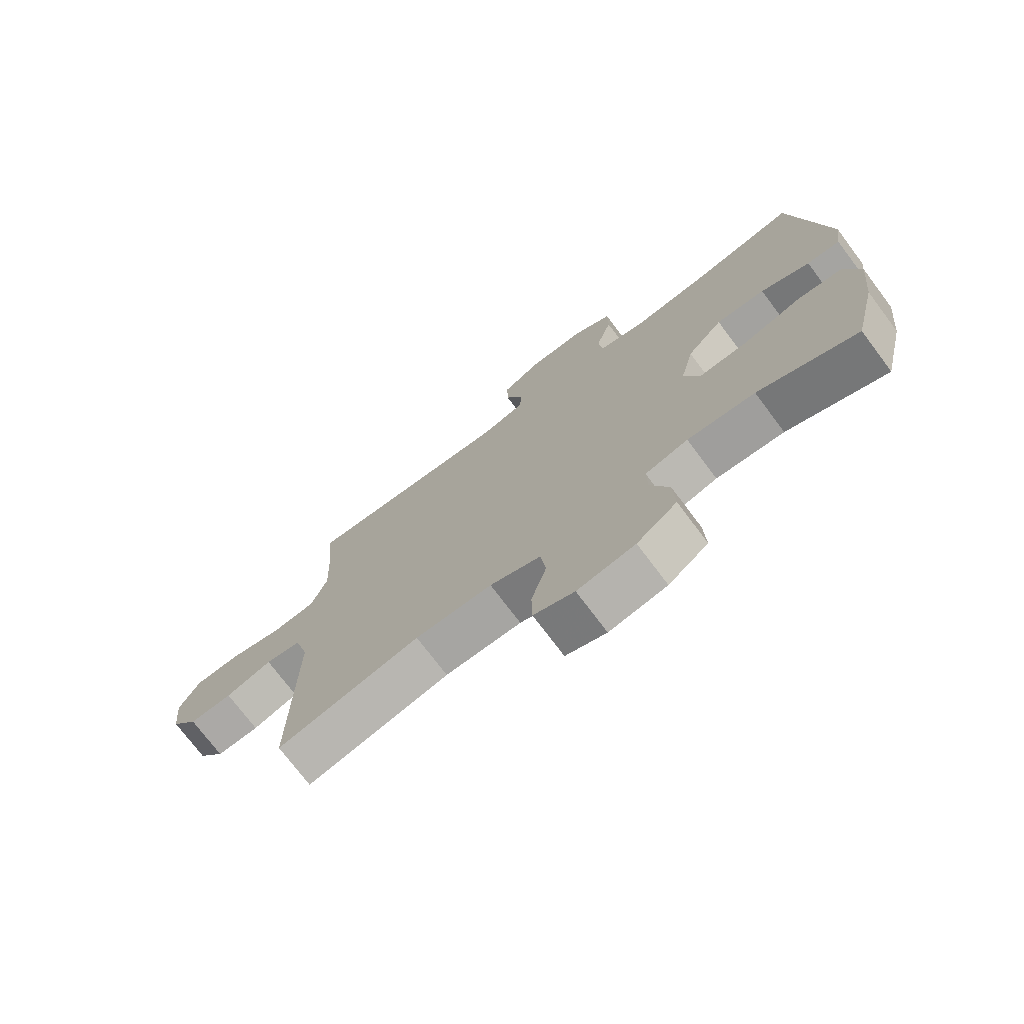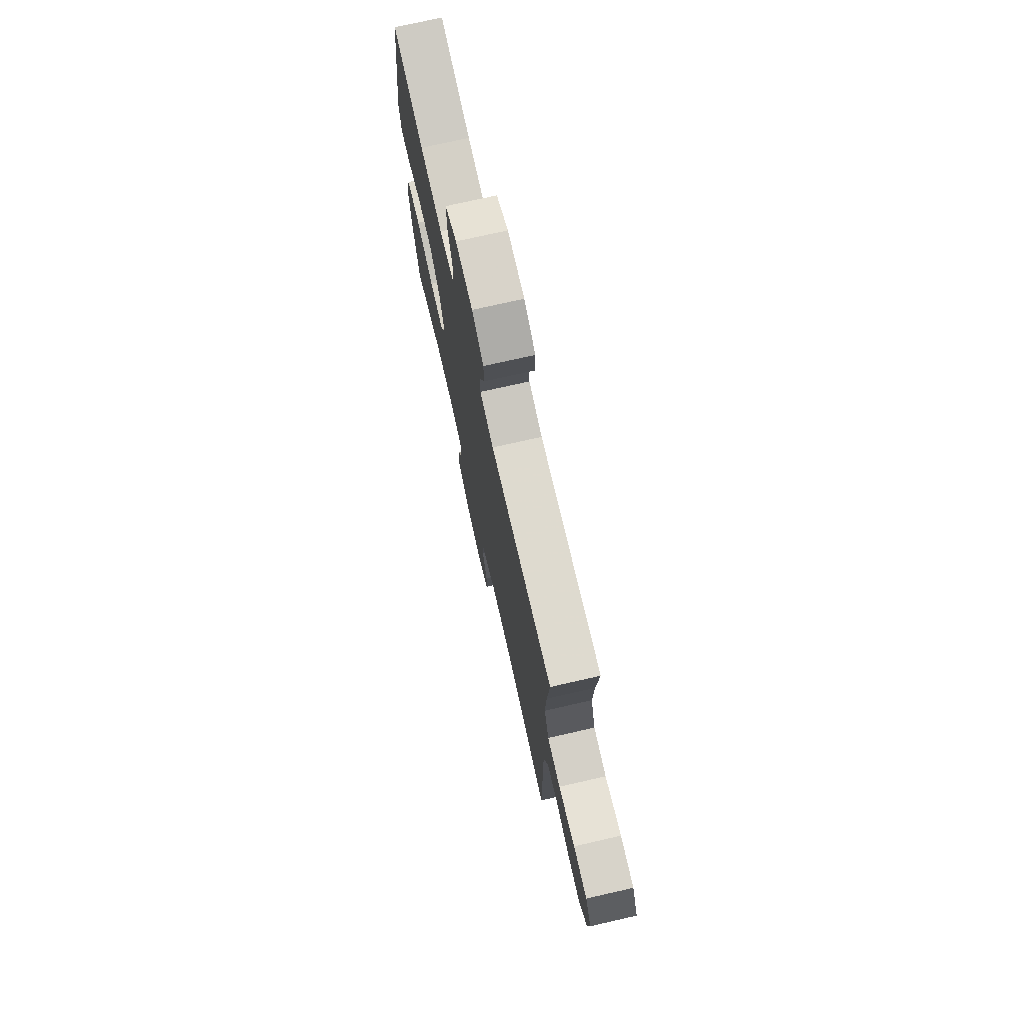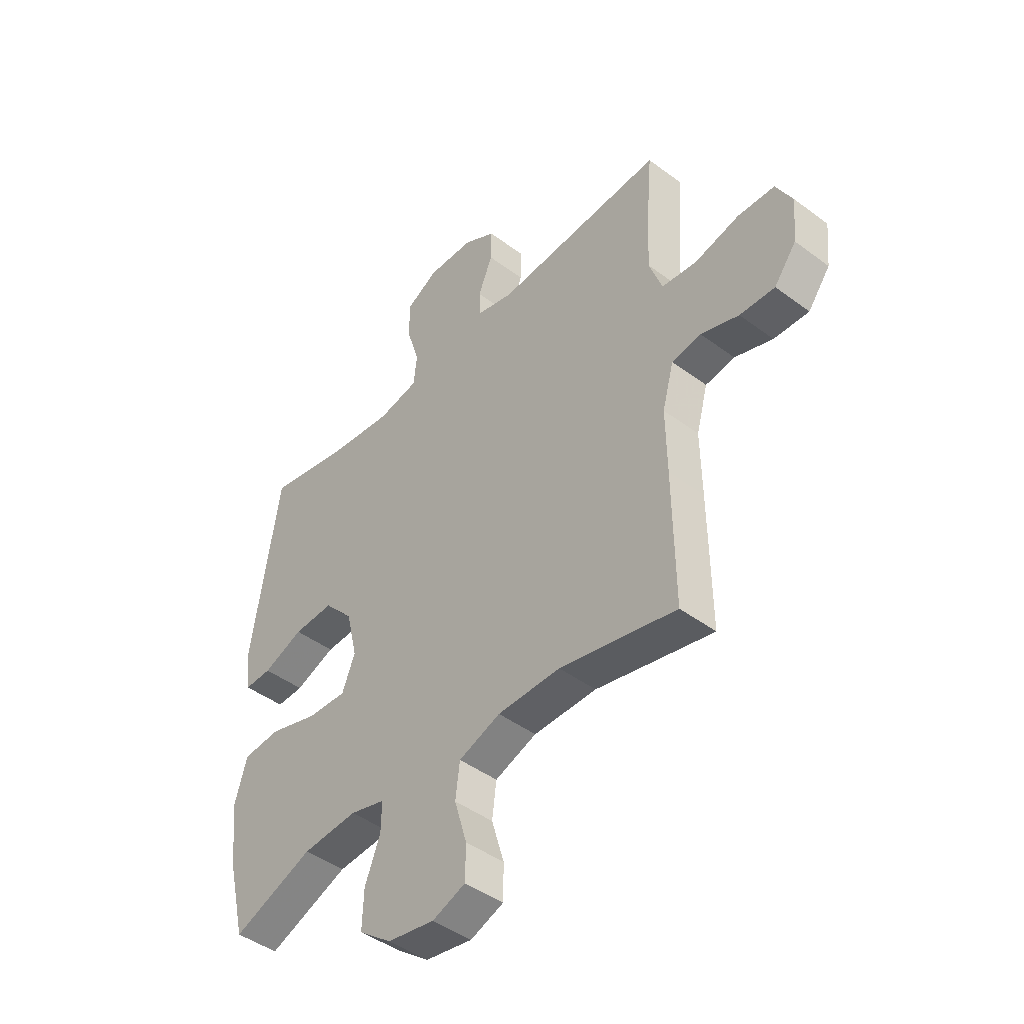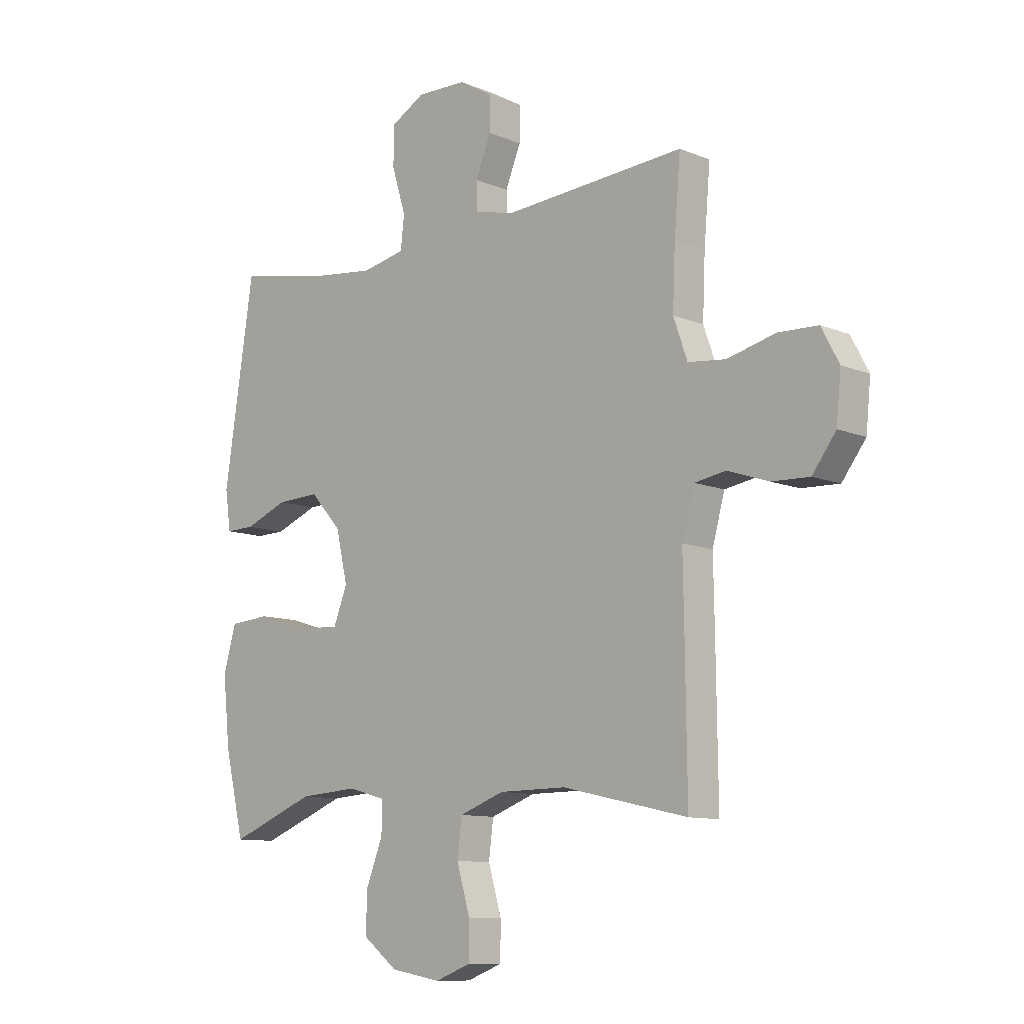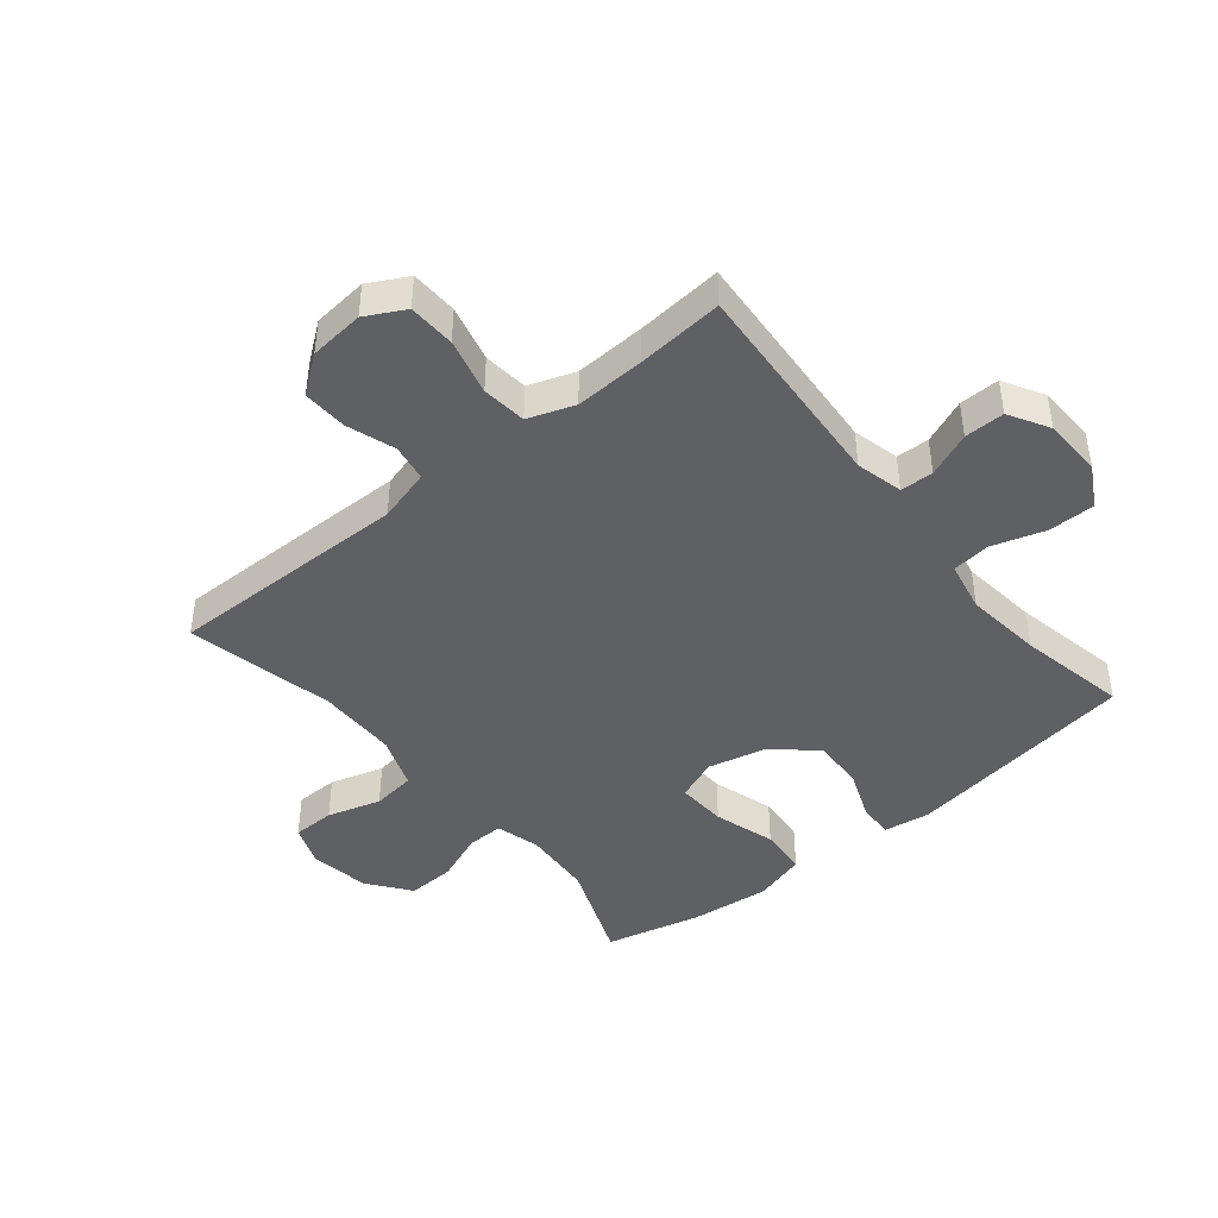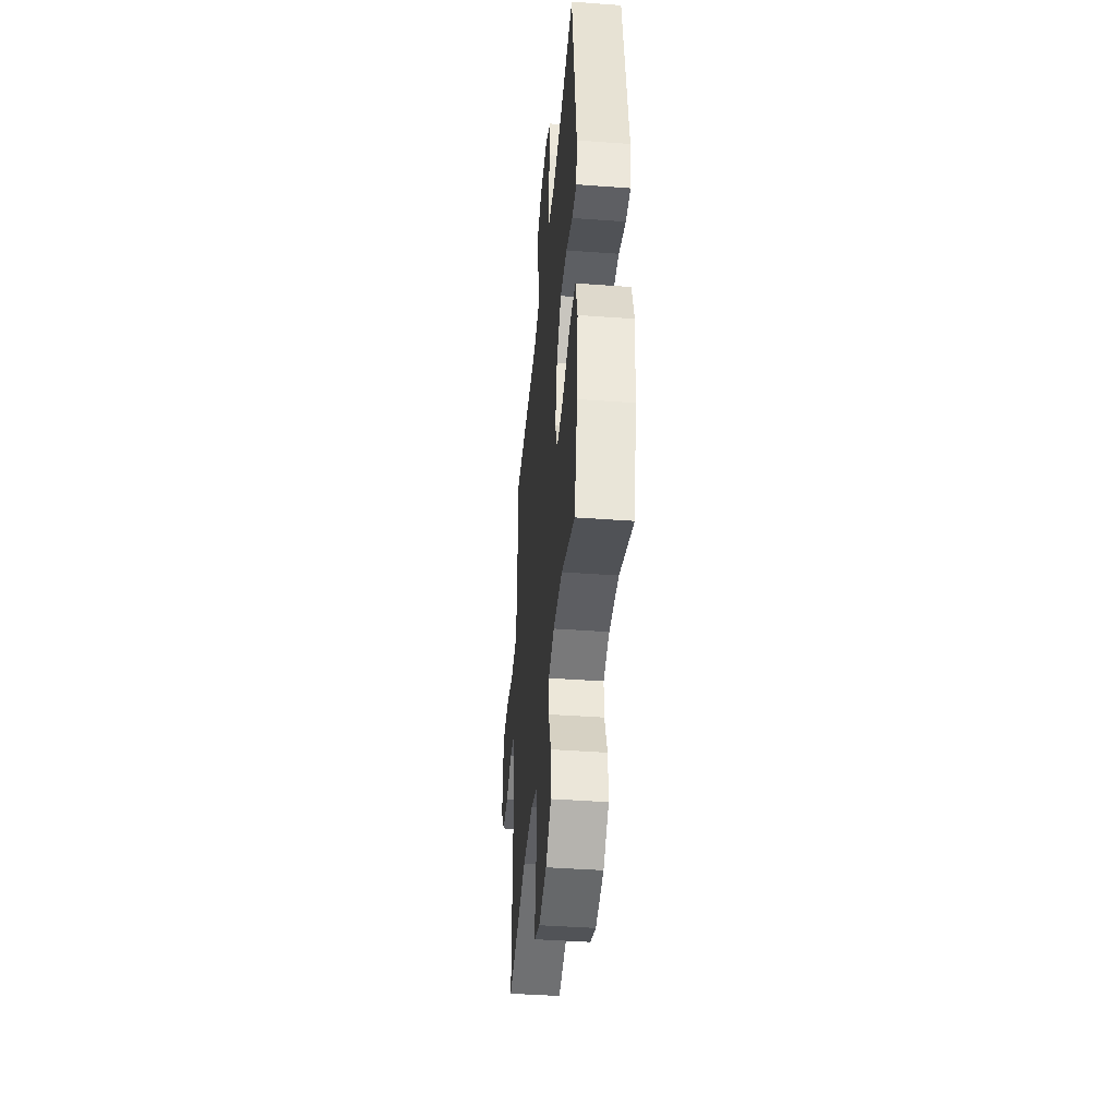
<metadata>
{"format":"obj","ext":"obj","renderer":"f3d","projection":"perspective","resolution":1024,"background":"white","views":[{"elev":-73.9,"azim":36.9,"up":"+Z"},{"elev":74.5,"azim":-102.8,"up":"+Z"},{"elev":-44.9,"azim":-130.9,"up":"+Z"},{"elev":-10.3,"azim":-135.9,"up":"+Z"},{"elev":-43.9,"azim":-50.8,"up":"+Y"},{"elev":-42.4,"azim":85.0,"up":"+Z"}]}
</metadata>
<code>
v 0.5 0.07 0.5
v 0.558 0.07 0.118
v 0.547 0.07 0.042
v 0.49 0.07 0.043
v 0.406 0.07 0.076
v 0.322 0.07 0.079
v 0.261 0.07 0.012
v 0.238 0.07 -0.086
v 0.265 0.07 -0.154
v 0.347 0.07 -0.15
v 0.448 0.07 -0.119
v 0.527 0.07 -0.125
v 0.552 0.07 -0.211
v 0.538 0.07 -0.343
v 0.5 0.07 -0.5
v 0.332 0.07 -0.434
v 0.217 0.07 -0.426
v 0.144 0.07 -0.446
v 0.145 0.07 -0.506
v 0.177 0.07 -0.587
v 0.18 0.07 -0.665
v 0.112 0.07 -0.717
v 0.014 0.07 -0.734
v -0.055 0.07 -0.708
v -0.056 0.07 -0.638
v -0.03 0.07 -0.55
v -0.039 0.07 -0.479
v -0.126 0.07 -0.447
v -0.257 0.07 -0.446
v -0.5 0.07 -0.5
v -0.497 0.07 -0.233
v -0.495 0.07 -0.102
v -0.519 0.07 -0.015
v -0.58 0.07 -0.005
v -0.659 0.07 -0.032
v -0.732 0.07 -0.035
v -0.778 0.07 0.026
v -0.787 0.07 0.116
v -0.753 0.07 0.18
v -0.676 0.07 0.183
v -0.583 0.07 0.16
v -0.51 0.07 0.168
v -0.483 0.07 0.244
v -0.488 0.07 0.359
v -0.5 0.07 0.5
v -0.147 0.07 0.476
v -0.07 0.07 0.495
v -0.068 0.07 0.549
v -0.098 0.07 0.622
v -0.099 0.07 0.688
v -0.033 0.07 0.726
v 0.064 0.07 0.729
v 0.131 0.07 0.692
v 0.131 0.07 0.616
v 0.104 0.07 0.529
v 0.111 0.07 0.466
v 0.195 0.07 0.449
v 0.322 0.07 0.464
v 0.5 0 0.5
v 0.558 0 0.118
v 0.547 0 0.042
v 0.49 0 0.043
v 0.406 0 0.076
v 0.322 0 0.079
v 0.261 0 0.012
v 0.238 0 -0.086
v 0.265 0 -0.154
v 0.347 0 -0.15
v 0.448 0 -0.119
v 0.527 0 -0.125
v 0.552 0 -0.211
v 0.538 0 -0.343
v 0.5 0 -0.5
v 0.332 0 -0.434
v 0.217 0 -0.426
v 0.144 0 -0.446
v 0.145 0 -0.506
v 0.177 0 -0.587
v 0.18 0 -0.665
v 0.112 0 -0.717
v 0.014 0 -0.734
v -0.055 0 -0.708
v -0.056 0 -0.638
v -0.03 0 -0.55
v -0.039 0 -0.479
v -0.126 0 -0.447
v -0.257 0 -0.446
v -0.5 0 -0.5
v -0.497 0 -0.233
v -0.495 0 -0.102
v -0.519 0 -0.015
v -0.58 0 -0.005
v -0.659 0 -0.032
v -0.732 0 -0.035
v -0.778 0 0.026
v -0.787 0 0.116
v -0.753 0 0.18
v -0.676 0 0.183
v -0.583 0 0.16
v -0.51 0 0.168
v -0.483 0 0.244
v -0.488 0 0.359
v -0.5 0 0.5
v -0.147 0 0.476
v -0.07 0 0.495
v -0.068 0 0.549
v -0.098 0 0.622
v -0.099 0 0.688
v -0.033 0 0.726
v 0.064 0 0.729
v 0.131 0 0.692
v 0.131 0 0.616
v 0.104 0 0.529
v 0.111 0 0.466
v 0.195 0 0.449
v 0.322 0 0.464
f 52 53 54 55
f 52 55 56
f 51 52 56
f 48 49 50 51
f 47 48 51 56
f 46 47 56 57
f 44 45 46 57
f 38 39 40 41
f 38 41 42
f 37 38 42
f 34 35 36 37
f 34 37 42
f 33 34 42
f 32 33 42 43
f 29 30 31 32
f 28 29 32 43
f 23 24 25 26
f 23 26 27
f 22 23 27
f 19 20 21 22
f 18 19 22 27
f 17 18 27 28
f 13 14 15 16
f 13 16 17
f 10 11 12 13
f 9 10 13 17
f 8 9 17 28
f 2 3 4 5
f 58 1 2 5
f 58 5 6
f 57 58 6 7
f 28 43 44 57
f 7 8 28 57
f 113 112 111 110
f 114 113 110
f 114 110 109
f 109 108 107 106
f 114 109 106 105
f 115 114 105 104
f 115 104 103 102
f 99 98 97 96
f 100 99 96
f 100 96 95
f 95 94 93 92
f 100 95 92
f 100 92 91
f 101 100 91 90
f 90 89 88 87
f 101 90 87 86
f 84 83 82 81
f 85 84 81
f 85 81 80
f 80 79 78 77
f 85 80 77 76
f 86 85 76 75
f 74 73 72 71
f 75 74 71
f 71 70 69 68
f 75 71 68 67
f 86 75 67 66
f 63 62 61 60
f 63 60 59 116
f 64 63 116
f 65 64 116 115
f 115 102 101 86
f 115 86 66 65
f 1 59 60 2
f 2 60 61 3
f 3 61 62 4
f 4 62 63 5
f 5 63 64 6
f 6 64 65 7
f 7 65 66 8
f 8 66 67 9
f 9 67 68 10
f 10 68 69 11
f 11 69 70 12
f 12 70 71 13
f 13 71 72 14
f 14 72 73 15
f 15 73 74 16
f 16 74 75 17
f 17 75 76 18
f 18 76 77 19
f 19 77 78 20
f 20 78 79 21
f 21 79 80 22
f 22 80 81 23
f 23 81 82 24
f 24 82 83 25
f 25 83 84 26
f 26 84 85 27
f 27 85 86 28
f 28 86 87 29
f 29 87 88 30
f 30 88 89 31
f 31 89 90 32
f 32 90 91 33
f 33 91 92 34
f 34 92 93 35
f 35 93 94 36
f 36 94 95 37
f 37 95 96 38
f 38 96 97 39
f 39 97 98 40
f 40 98 99 41
f 41 99 100 42
f 42 100 101 43
f 43 101 102 44
f 44 102 103 45
f 45 103 104 46
f 46 104 105 47
f 47 105 106 48
f 48 106 107 49
f 49 107 108 50
f 50 108 109 51
f 51 109 110 52
f 52 110 111 53
f 53 111 112 54
f 54 112 113 55
f 55 113 114 56
f 56 114 115 57
f 57 115 116 58
f 58 116 59 1

</code>
